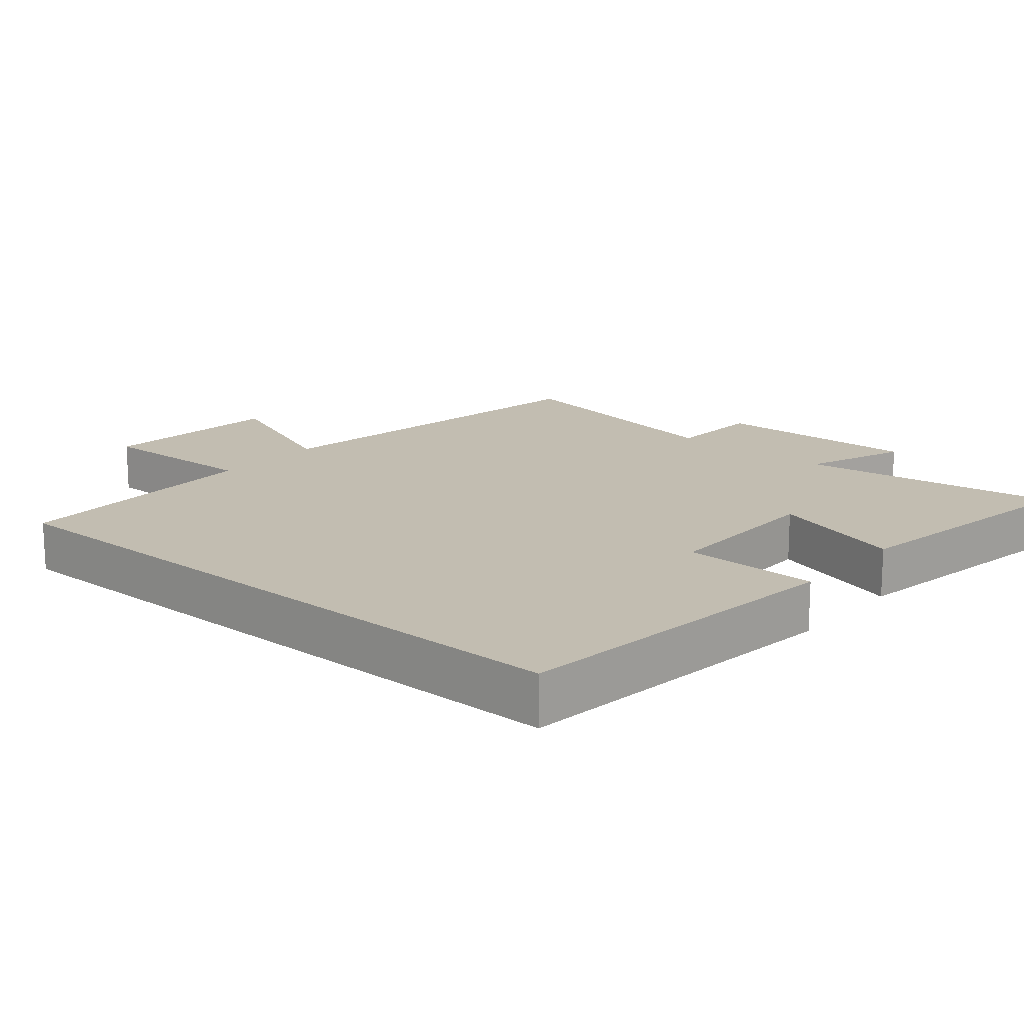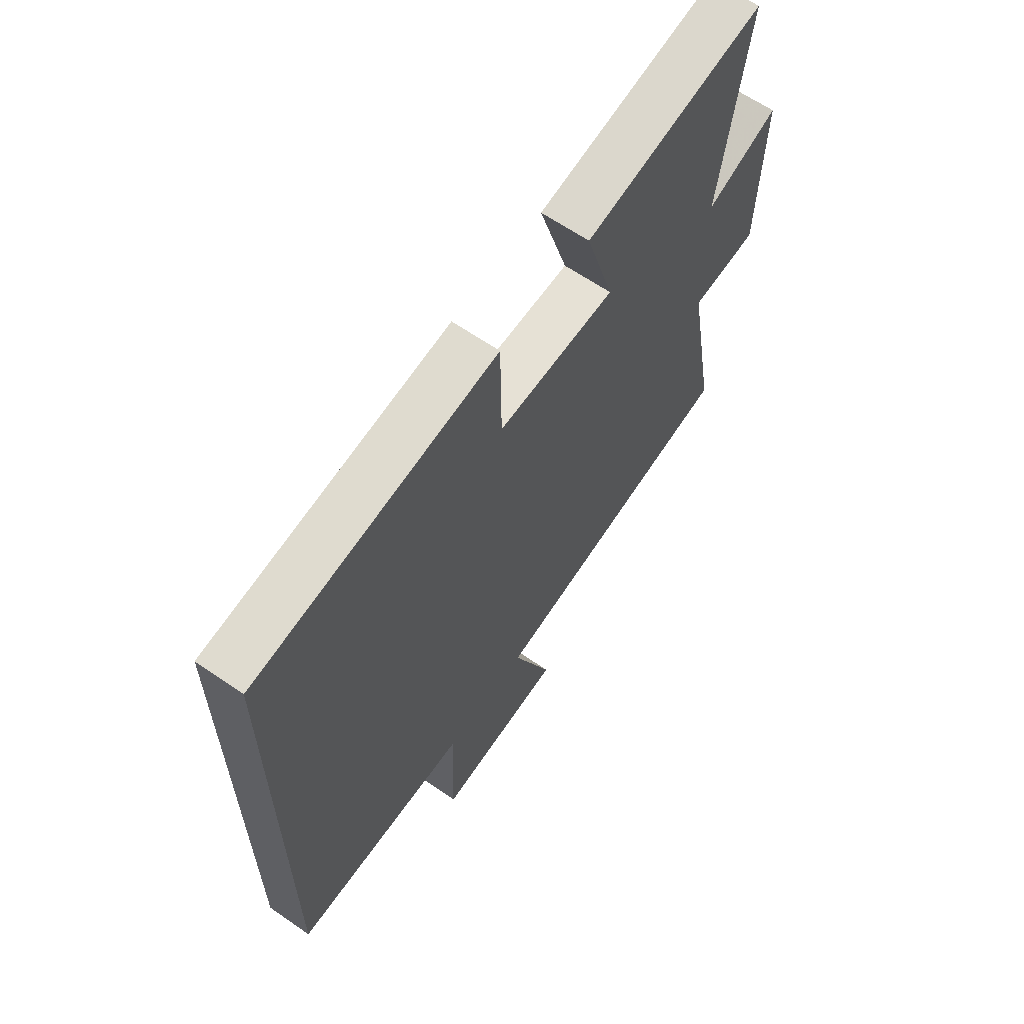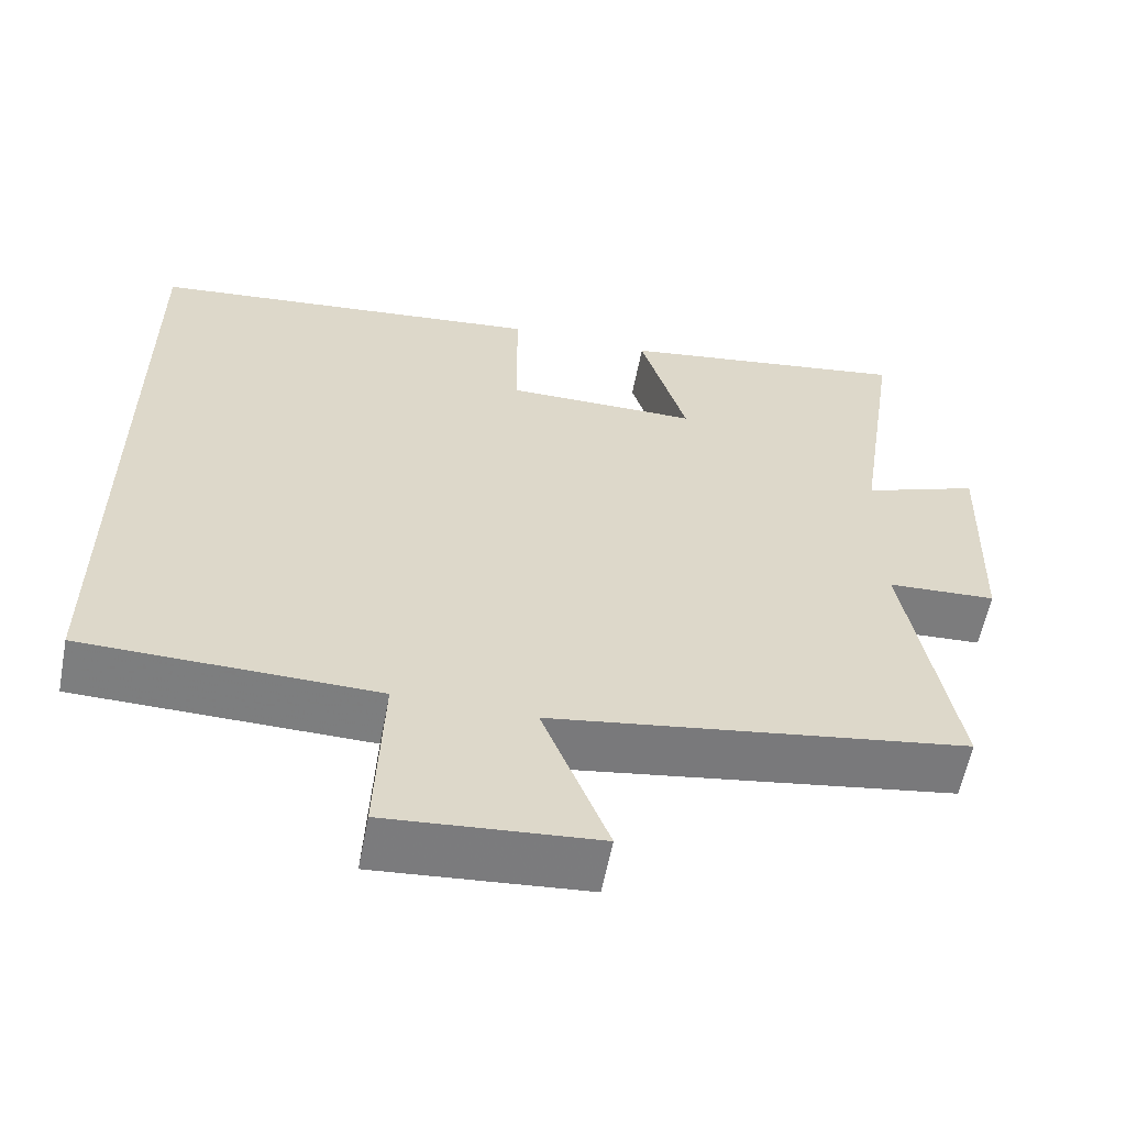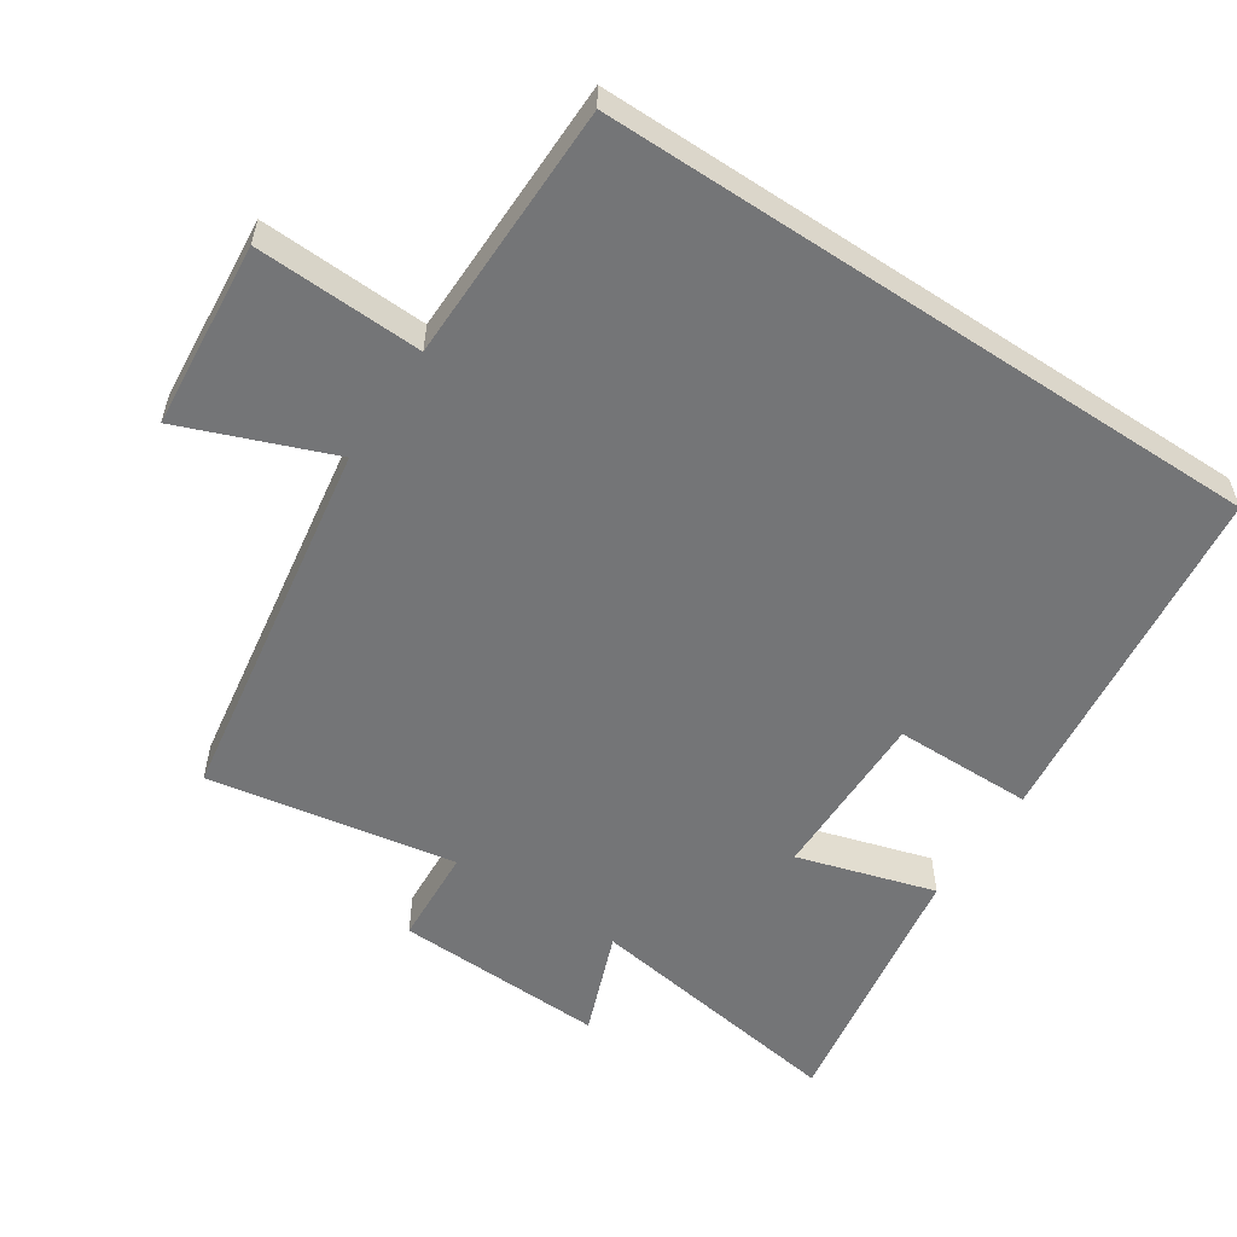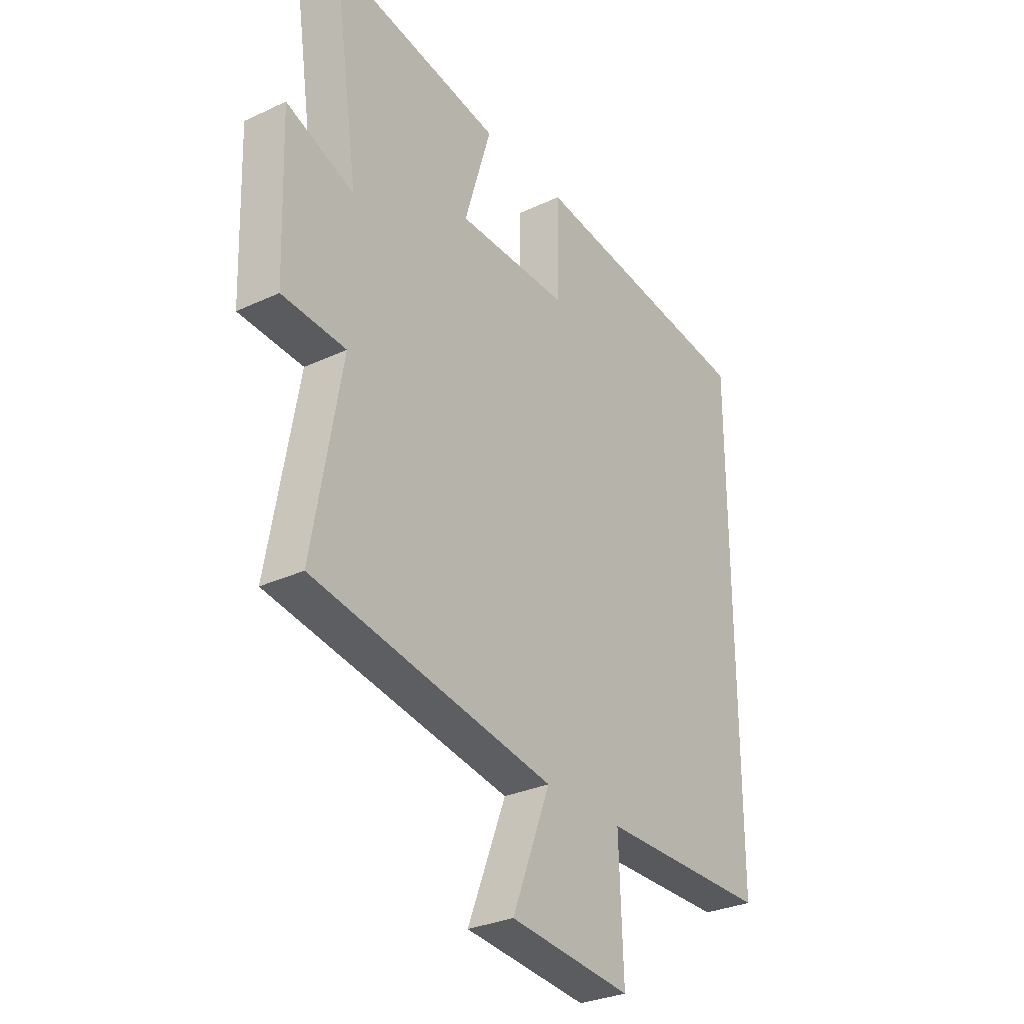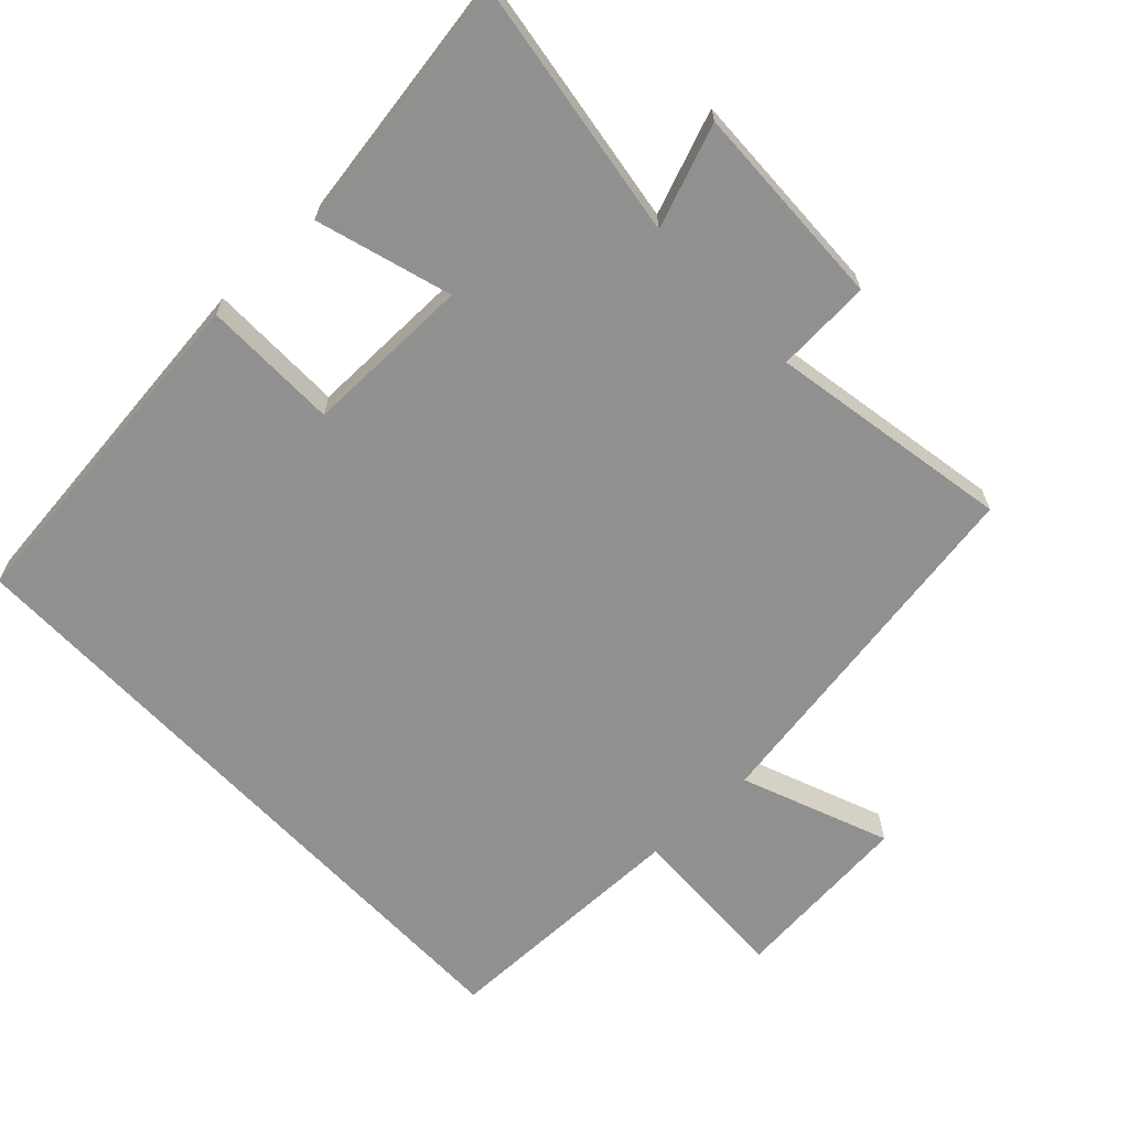
<metadata>
{"format":"obj","ext":"obj","renderer":"f3d","projection":"perspective","resolution":1024,"background":"white","views":[{"elev":16.8,"azim":-49.6,"up":"+Y"},{"elev":63.6,"azim":-55.1,"up":"+Z"},{"elev":-59.2,"azim":-10.9,"up":"+Z"},{"elev":-56.4,"azim":-123.5,"up":"+Y"},{"elev":-30.2,"azim":124.2,"up":"+Z"},{"elev":-65.8,"azim":43.4,"up":"+Y"}]}
</metadata>
<code>
v 0.562 0.07 -0.415
v 0.039 0.07 -0.5
v 0.122 0.07 -0.712
v -0.142 0.07 -0.736
v -0.133 0.07 -0.5
v -0.5 0.07 -0.496
v -0.5 0.07 0.442
v -0.001 0.07 0.5
v 0.001 0.07 0.304
v 0.243 0.07 0.306
v 0.185 0.07 0.5
v 0.556 0.07 0.56
v 0.5 0.07 0.185
v 0.647 0.07 0.241
v 0.637 0.07 -0.057
v 0.5 0.07 -0.065
v 0.562 0 -0.415
v 0.039 0 -0.5
v 0.122 0 -0.712
v -0.142 0 -0.736
v -0.133 0 -0.5
v -0.5 0 -0.496
v -0.5 0 0.442
v -0.001 0 0.5
v 0.001 0 0.304
v 0.243 0 0.306
v 0.185 0 0.5
v 0.556 0 0.56
v 0.5 0 0.185
v 0.647 0 0.241
v 0.637 0 -0.057
v 0.5 0 -0.065
f 13 14 15 16
f 10 11 12 13
f 9 10 13 16
f 7 8 9
f 6 7 9
f 5 6 9
f 16 1 2
f 9 16 2
f 5 9 2
f 2 3 4 5
f 32 31 30 29
f 29 28 27 26
f 32 29 26 25
f 25 24 23
f 25 23 22
f 25 22 21
f 18 17 32
f 18 32 25
f 18 25 21
f 21 20 19 18
f 1 17 18 2
f 2 18 19 3
f 3 19 20 4
f 4 20 21 5
f 5 21 22 6
f 6 22 23 7
f 7 23 24 8
f 8 24 25 9
f 9 25 26 10
f 10 26 27 11
f 11 27 28 12
f 12 28 29 13
f 13 29 30 14
f 14 30 31 15
f 15 31 32 16
f 16 32 17 1

</code>
